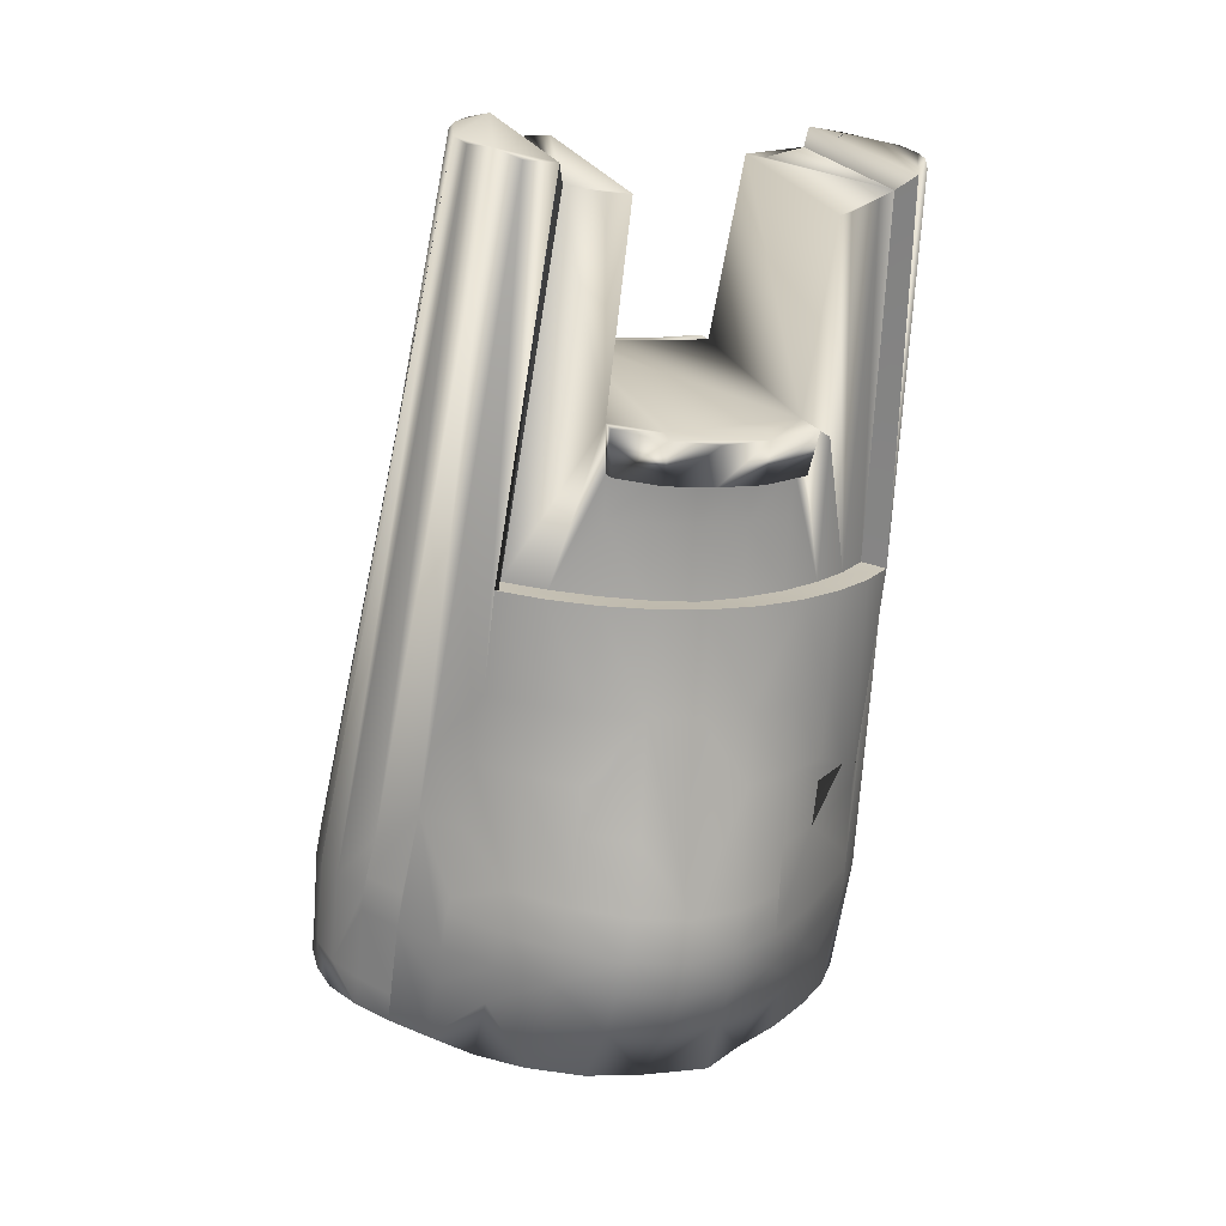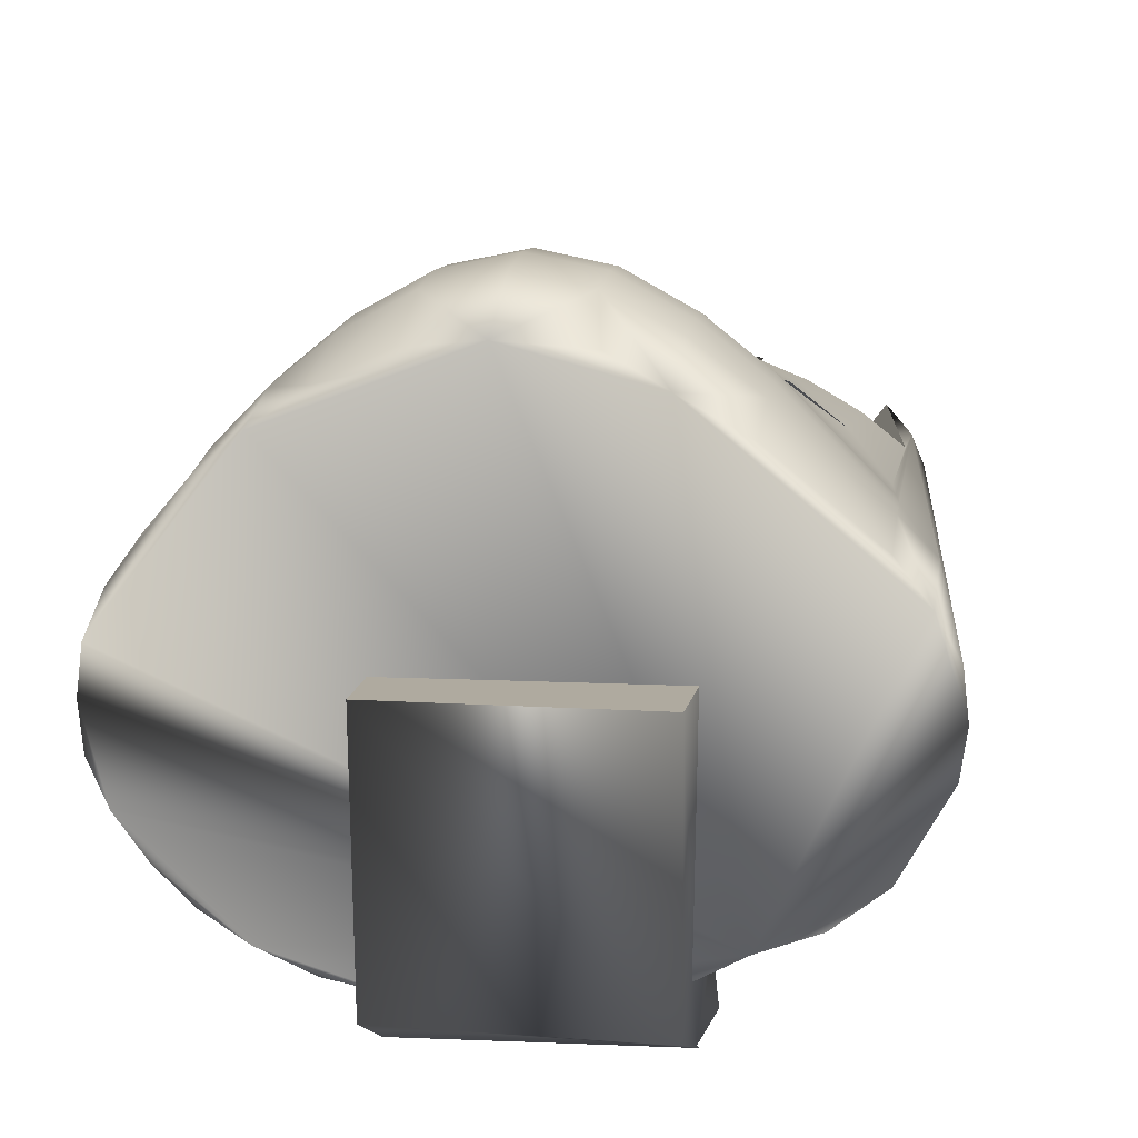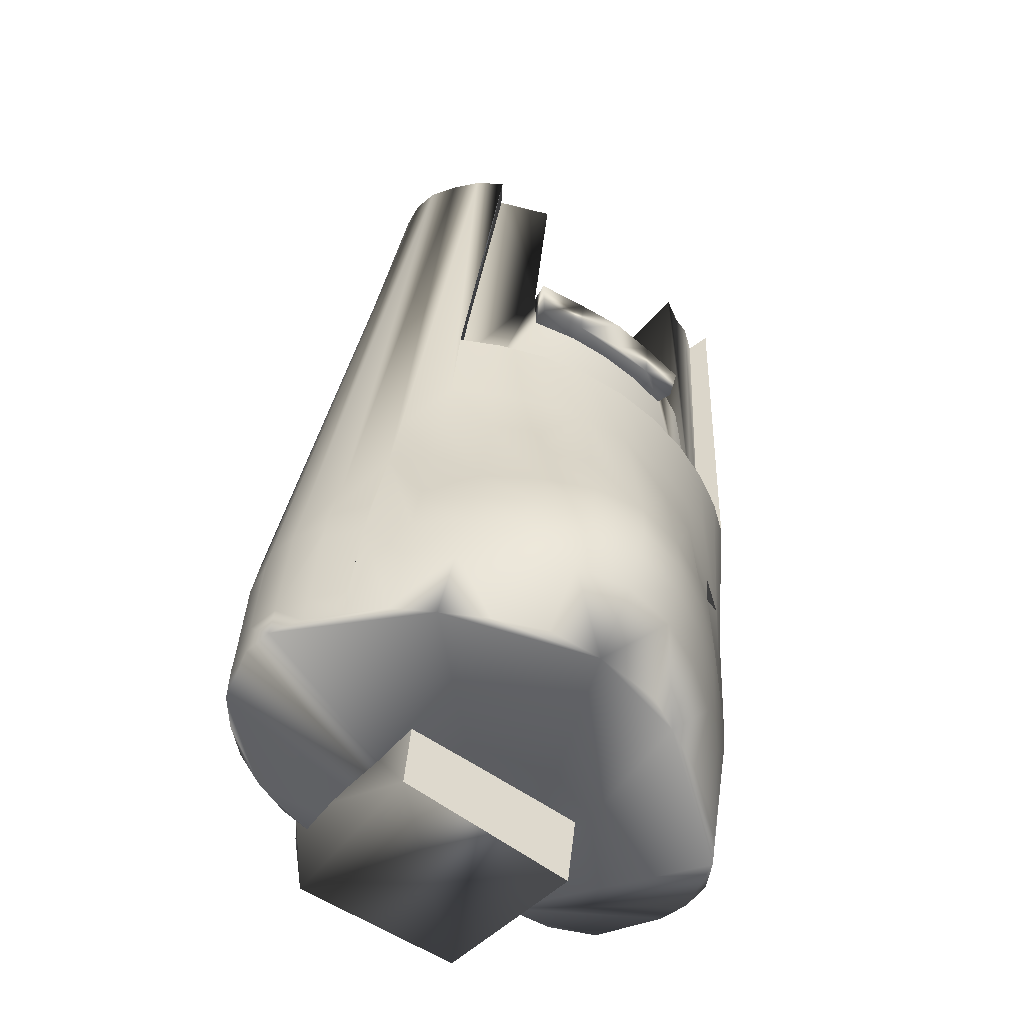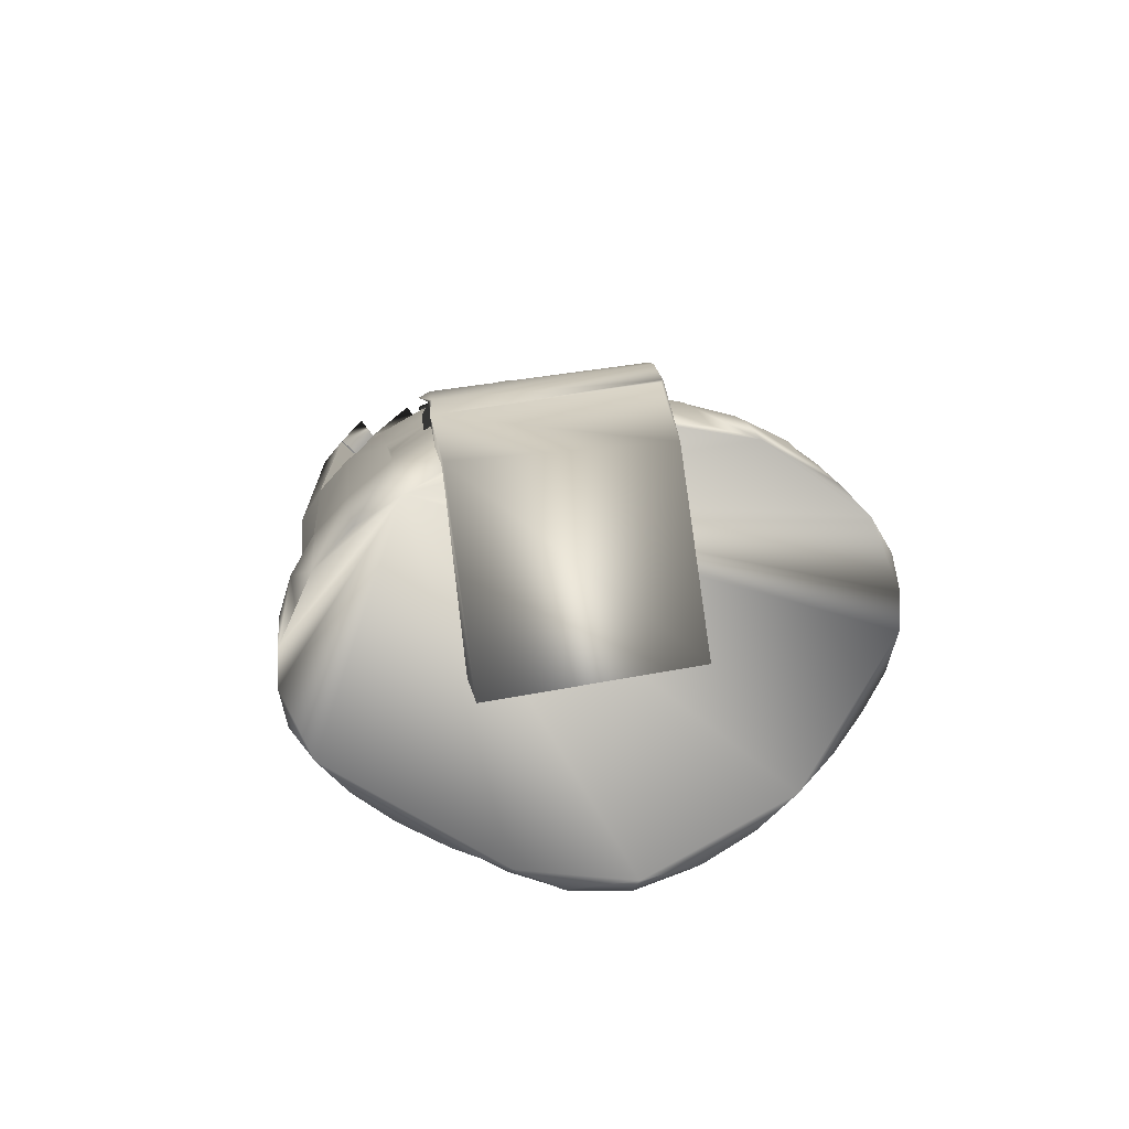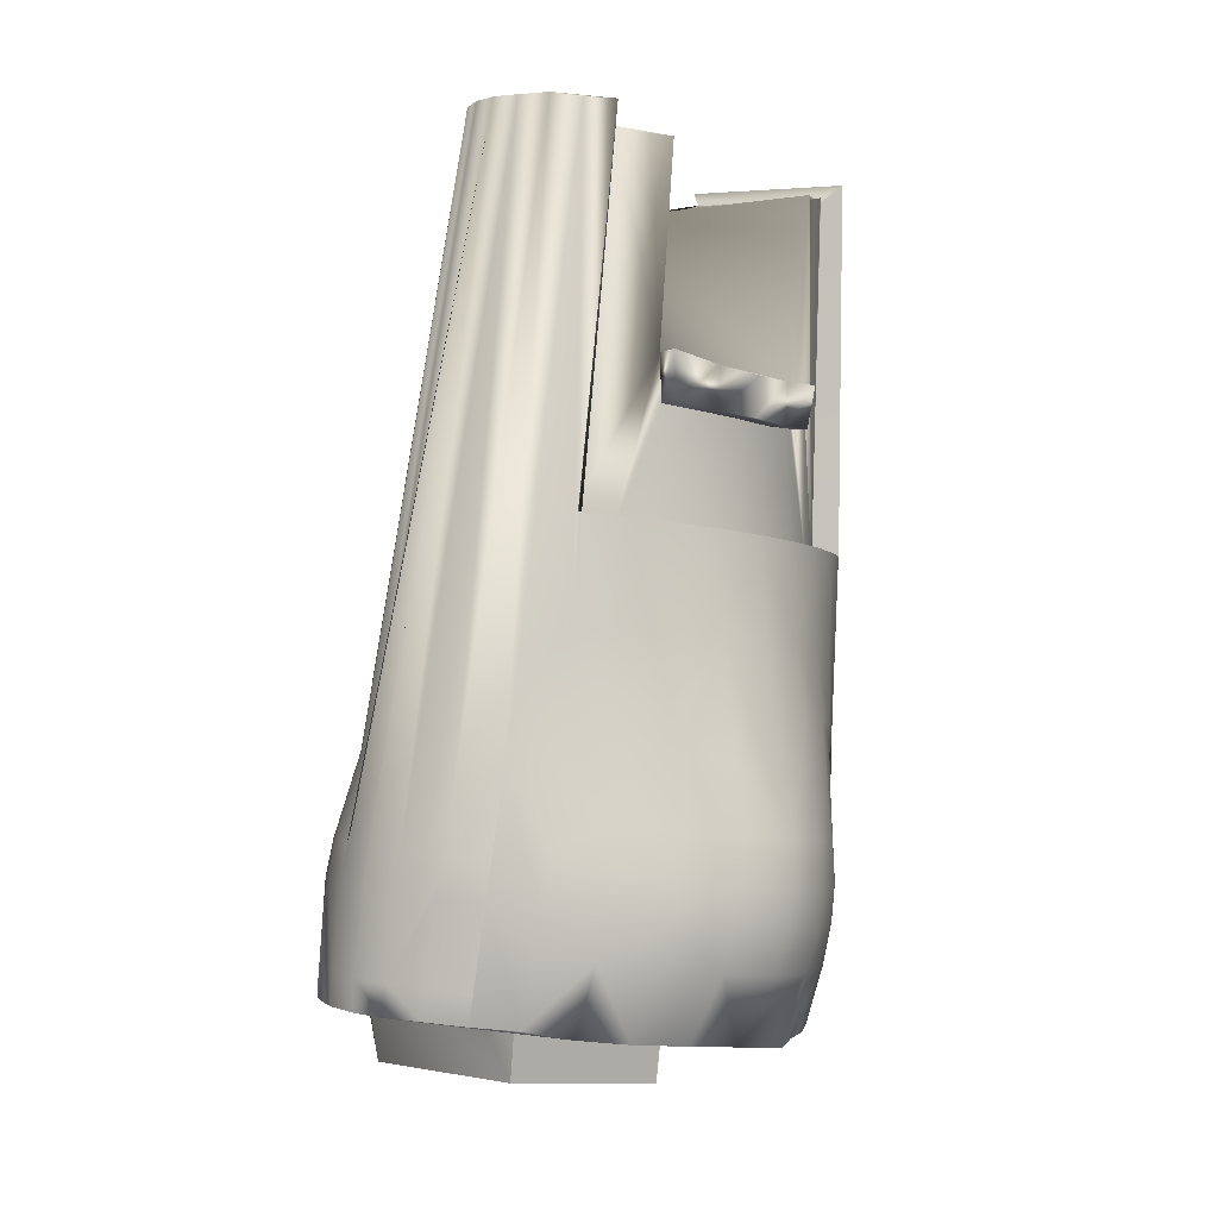
<metadata>
{"format":"obj","ext":"obj","renderer":"f3d","projection":"perspective","resolution":1024,"background":"white","views":[{"elev":25.3,"azim":-19.8,"up":"+Y"},{"elev":9.4,"azim":0.8,"up":"+Z"},{"elev":-45.1,"azim":-36.0,"up":"+Y"},{"elev":-76.2,"azim":-173.0,"up":"+Y"},{"elev":2.6,"azim":-45.7,"up":"+Y"}]}
</metadata>
<code>
o Nao6_Right_Leg_Thigh
v -0.5203 1.397 -0.0865
v -0.4884 1.632 -0.09929
v -0.4475 1.606 -0.1005
v -0.4906 1.61 -0.09769
v -0.4815 1.612 0.08603
v -0.4475 1.606 0.1005
v -0.5596 1.258 -0.1164
v -0.547 1.255 -0.09209
v -0.4909 1.357 -0.1072
v -0.4556 1.357 -0.1213
v -0.4581 1.314 -0.1233
v -0.4678 1.243 -0.1302
v -0.4137 1.308 -0.1324
v -0.4225 1.236 -0.143
v -0.3674 1.301 -0.1365
v -0.4089 1.35 -0.1329
v -0.3629 1.344 -0.1364
v -0.4575 1.364 -0.1431
v -0.412 1.354 -0.1547
v -0.3627 1.347 -0.1584
v -0.314 1.338 -0.1539
v -0.2677 1.337 -0.1427
v -0.3172 1.338 -0.1339
v -0.3215 1.295 -0.1342
v -0.273 1.336 -0.1232
v -0.2774 1.29 -0.1256
v -0.2842 1.218 -0.1379
v -0.2365 1.285 -0.1106
v -0.243 1.214 -0.1209
v -0.2305 1.361 -0.1052
v -0.2304 1.361 0.1052
v -0.273 1.337 0.1224
v -0.2774 1.291 0.1241
v -0.2844 1.22 0.1327
v -0.3219 1.296 0.1332
v -0.3295 1.225 0.144
v -0.368 1.302 0.1365
v -0.3175 1.338 0.1334
v -0.3633 1.344 0.1364
v -0.3145 1.338 0.1517
v -0.2683 1.337 0.1403
v -0.3632 1.344 0.1567
v -0.412 1.35 0.1516
v -0.4568 1.361 0.1403
v -0.4091 1.35 0.1333
v -0.4141 1.308 0.1332
v -0.4556 1.357 0.1218
v -0.4582 1.314 0.1241
v -0.468 1.243 0.1329
v -0.5089 1.249 0.1157
v -0.5202 1.253 0.1406
v -0.5467 1.254 0.09347
v -0.5596 1.258 0.1176
v -0.6187 1.096 0.09592
v -0.5737 1.158 0.1233
v -0.5857 1.092 0.1267
v -0.5339 1.153 0.1493
v -0.5455 1.087 0.1584
v -0.4886 1.148 0.1713
v -0.4755 1.247 0.1591
v -0.4266 1.241 0.1711
v -0.4394 1.142 0.1868
v -0.3882 1.136 0.1922
v -0.337 1.129 0.186
v -0.3463 1.063 0.2049
v -0.2878 1.123 0.1704
v -0.325 1.228 0.171
v -0.2761 1.222 0.159
v -0.2309 1.216 0.1404
v -0.2424 1.116 0.1489
v -0.2506 1.05 0.1556
v -0.1591 1.207 0.0915
v -0.135 1.204 -0.0633
v -0.1591 1.207 -0.0934
v -0.2506 1.049 -0.1646
v -0.2309 1.216 -0.1455
v -0.2761 1.222 -0.164
v -0.325 1.228 -0.1746
v -0.3463 1.061 -0.1991
v -0.3981 1.068 -0.1993
v -0.4266 1.241 -0.1699
v -0.4755 1.247 -0.1564
v -0.5202 1.253 -0.1379
v -0.5943 1.051 -0.1237
v -0.5082 1.04 0.1966
v -0.4997 1.082 0.1868
v -0.4582 1.033 0.2192
v -0.2538 1.028 0.159
v -0.2965 1.056 0.1838
v -0.2134 1.023 0.127
v -0.1801 1.018 -0.1043
v -0.2538 1.028 -0.1653
v -0.2583 1.005 -0.1663
v -0.3044 1.011 -0.188
v -0.2965 1.055 -0.1867
v -0.3545 1.018 -0.2002
v -0.4065 1.024 -0.2007
v -0.458 1.033 -0.1904
v -0.508 1.039 -0.1724
v -0.5541 1.045 -0.1494
v -0.5989 1.028 -0.1271
v -0.6316 1.032 -0.0997
v -0.6561 1.035 -0.06951
v -0.6714 1.038 -0.03673
v -0.6315 1.032 0.09704
v -0.5987 1.028 0.1322
v -0.3083 0.99 0.1996
v -0.262 0.9837 0.166
v -0.188 0.9736 0.09635
v -0.15 0.944 -0.03999
v -0.1633 0.9703 -0.0729
v -0.1654 0.9461 -0.07583
v -0.1881 0.9735 -0.1074
v -0.1904 0.9494 -0.1107
v -0.262 0.9832 -0.1686
v -0.535 0.9332 -0.1915
v -0.5809 0.9397 -0.1708
v -0.6197 0.9455 -0.1456
v -0.6092 0.9858 -0.1371
v -0.6766 0.954 -0.08298
v -0.6927 0.9562 -0.04693
v -0.6665 0.9934 0.06497
v -0.6766 0.9541 0.06418
v -0.6517 0.9506 0.1009
v -0.6156 0.961 0.1393
v -0.6197 0.9458 0.1398
v -0.5698 0.9806 0.1766
v -0.5239 0.9747 0.213
v -0.4726 0.968 0.24
v -0.535 0.9336 0.2173
v -0.4822 0.9266 0.2465
v -0.4271 0.9192 0.2579
v -0.4192 0.9609 0.25
v -0.3657 0.9535 0.2392
v -0.3143 0.9461 0.2116
v -0.3189 0.9043 0.2173
v -0.27 0.8974 0.1783
v -0.192 0.9023 0.09943
v -0.269 0.9129 -0.1789
v -0.3188 0.904 -0.2019
v -0.3719 0.9112 -0.2141
v -0.427 0.9187 -0.2156
v -0.4822 0.9261 -0.2073
v -0.4337 0.8822 -0.2165
v -0.3776 0.8746 -0.2145
v -0.3236 0.8672 -0.2024
v -0.4506 0.7748 -0.2065
v -0.3383 0.7587 -0.1916
v -0.3938 0.7645 -0.2009
v -0.6022 0.7928 -0.1729
v -0.7079 0.8087 -0.05386
v -0.7119 0.8088 -0.01755
v -0.708 0.8087 0.01877
v -0.6023 0.7927 0.1543
v -0.56 0.7864 0.1831
v -0.4511 0.7714 0.2119
v -0.3397 0.7572 0.1819
v -0.2882 0.751 0.1527
v -0.2075 0.7406 0.08618
v -0.182 0.7368 0.05278
v -0.164 0.735 0.01877
v -0.1602 0.734 -0.01754
v -0.1657 0.7347 -0.05332
v -0.2438 0.7452 -0.1495
v -0.243 0.7464 0.1201
v -0.5084 0.7804 0.2067
v -0.6381 0.8015 0.1236
v -0.6677 0.8045 0.08859
v -0.6923 0.808 0.05453
v -0.6922 0.808 -0.08958
v -0.6676 0.8045 -0.1222
v -0.6379 0.7998 -0.1507
v -0.5601 0.7876 -0.1916
v -0.5081 0.7805 -0.2023
v -0.5505 0.8548 -0.1961
v -0.5942 0.8615 -0.1781
v -0.6306 0.8674 -0.1539
v -0.7045 0.8392 -0.05451
v -0.7102 0.84 -0.01719
v -0.7046 0.8392 0.02014
v -0.688 0.837 0.05603
v -0.6634 0.8335 0.09181
v -0.6307 0.8674 0.1357
v -0.5943 0.8615 0.1733
v -0.5506 0.8548 0.2082
v -0.4978 0.8476 0.2367
v -0.4412 0.84 0.2487
v -0.3846 0.8324 0.2383
v -0.3302 0.8249 0.2098
v -0.28 0.8181 0.172
v -0.2361 0.8121 0.1325
v -0.2739 0.8604 -0.1815
v -0.2304 0.8545 -0.154
v -0.1969 0.834 -0.123
v -0.1946 0.8496 -0.1222
v -0.1969 0.8341 0.09699
v -0.1946 0.8497 0.0981
v -0.2739 0.8608 0.1776
v -0.3236 0.8679 0.2168
v -0.3775 0.8755 0.2464
v -0.4336 0.8833 0.2576
v -0.4896 0.8907 0.2456
v -0.5429 0.8977 0.2159
v -0.5883 0.904 0.1785
v -0.6262 0.9096 0.1392
v -0.6576 0.9142 0.1001
v -0.6826 0.9178 0.06248
v -0.7045 0.9207 -0.01242
v -0.6989 0.9199 -0.05056
v -0.6826 0.9177 -0.08722
v -0.6576 0.9141 -0.121
v -0.6261 0.9094 -0.1507
v -0.5882 0.9037 -0.1754
v -0.543 0.8971 -0.1949
v -0.4898 0.8898 -0.2092
v -0.6517 0.9504 -0.1162
v -0.7019 0.9389 -0.01096
v -0.6964 0.9382 0.02692
v -0.6801 0.936 0.06344
v -0.5809 0.9401 0.1795
v -0.3719 0.9116 0.2466
v -0.1929 0.8681 0.09895
v -0.192 0.8866 0.09942
v -0.1665 0.8645 0.06354
v -0.1503 0.8622 -0.04886
v -0.1665 0.8644 -0.08585
v -0.1929 0.868 -0.1208
v -0.27 0.8973 -0.1802
v -0.5091 1.249 -0.1129
v -0.3758 1.234 -0.1765
v -0.3755 1.23 -0.1493
v -0.3289 1.223 -0.1477
v -0.1914 1.211 -0.1214
v -0.2072 1.21 -0.09874
v -0.1766 1.207 -0.07209
v -0.1914 1.211 0.1175
v -0.1761 1.207 0.06978
v -0.2067 1.211 0.09446
v -0.2426 1.215 0.1155
v -0.3758 1.235 0.1753
v -0.3764 1.231 0.148
v -0.4231 1.237 0.1441
v -0.4546 1.404 0.1185
v -0.4578 1.406 0.1401
v -0.4038 1.393 0.1326
v -0.3132 1.382 0.1326
v -0.2654 1.383 0.1165
v -0.4266 1.605 0.1101
v -0.4266 1.603 -0.1122
v -0.4567 1.404 -0.1404
v -0.4082 1.389 -0.1551
v -0.359 1.383 -0.1584
v -0.3098 1.377 -0.1553
v -0.2603 1.379 -0.1417
v -0.2298 1.567 -0.1114
v -0.262 1.382 -0.1193
v -0.2323 1.568 0.1116
v -0.2151 1.566 0.09875
v -0.157 1.571 0.0643
v -0.1832 1.577 -0.08047
v -0.2145 1.565 -0.1004
v -0.1816 1.572 0.08418
v -0.2568 1.379 0.1406
v -0.3588 1.385 0.1579
v -0.31 1.38 0.1518
v -0.4072 1.393 0.1517
v -0.1417 1.588 0.08035
v -0.1199 1.585 0.05445
v -0.1704 1.592 -0.09797
v -0.1429 1.589 -0.07599
v -0.1199 1.585 -0.05445
v -0.1574 1.591 -0.05708
v -0.1075 1.585 -0.0276
v -0.1032 1.584 -0
v -0.1087 1.586 0.0272
v -0.3127 1.381 -0.1349
v -0.4042 1.393 -0.1348
v -0.4519 1.406 -0.1217
v -0.5355 1.638 -0.05445
v -0.5147 1.635 -0.07905
v -0.5483 1.639 -0.02776
v -0.5526 1.64 -0
v -0.5483 1.639 0.02776
v -0.5147 1.635 0.07905
v -0.4877 1.635 0.09708
v -0.5318 1.641 0.05245
v -0.3822 0.7589 0.2073
v -0.2047 0.733 -0.1177
v -0.2891 0.7622 -0.169
v -0.1842 0.7471 -0.07975
v -0.524 0.8247 -0.2305
v -0.5349 0.7175 0.001153
v -0.5295 0.7054 -0.1969
v -0.3322 0.6955 -0.2062
v -0.3334 0.6833 0.001153
v -0.3201 0.7735 -0.2327
v -0.3051 0.8635 -0.2345
v -0.5178 0.8546 -0.2406
v -0.5204 0.7939 -0.2327
v -0.3211 0.8041 -0.2408
v -0.3181 0.8343 -0.2436
v -0.5082 0.9147 -0.2327
v -0.5147 0.8848 -0.2378
v -0.3119 0.8948 -0.2335
v -0.307 0.9431 -0.2168
v -0.2987 0.9501 -0.204
v -0.3058 0.9552 0.001153
v -0.2965 0.9405 0.001108
v -0.51 0.9622 0.001108
v -0.5032 0.9637 -0.2158
f 237 72 267 259
f 83 82 99 100
f 271 274 273
f 62 61 60 59
f 267 268 275
f 111 73 271 273 110 112
f 226 290 288 194 195 227
f 198 197 222 223 137
f 128 85 86 58 127
f 98 81 230 80 97 142 144 215 143
f 62 59 86 85 87
f 199 189 190 198
f 59 60 51 57
f 63 240 61 62
f 7 83 100 84
f 158 159 165
f 156 166 155 154
f 68 67 64 66
f 156 157 287
f 94 95 75 92 93
f 120 210 209 121
f 289 174 149 148
f 183 184 204 205
f 126 205 204 220
f 203 185 186 202
f 65 64 63 133 134
f 120 121 104 103
f 288 289 164
f 79 95 94 96
f 131 202 201 132
f 186 166 156 187
f 221 136 135 134
f 180 181 207 219 218
f 207 181 182 206
f 99 82 81 98
f 282 281 104 121 209 208 217
f 133 63 62 87 129
f 285 286 284
f 52 5 285 53
f 203 202 131 130
f 79 78 77 95
f 188 189 199 200
f 227 114 113 111 112 226
f 202 186 187 201
f 157 160 159 158
f 269 271 270
f 100 99 116 117
f 118 212 211 216
f 241 242 49 50 52 53 51 60 61 240 67 68 69 236 72 237 238 239 34 36
f 235 272 270 74
f 157 158 190 189
f 288 164 193 195 194
f 80 230 78 79
f 108 137 223 138 109
f 147 174 215 144
f 176 150 172 177
f 98 143 116 99
f 55 53 285 284 54 56 58 57
f 169 167 168
f 122 286 283 218 219 123
f 170 152 151
f 14 231 230 81 82 83 7 8 229 12
f 140 146 145 141
f 94 140 141 96
f 129 87 85 128
f 175 173 150 176
f 112 110 225 226
f 105 54 284 286 122 123 124 206 205 126 125 106
f 191 165 159 196 197 198 190
f 209 178 179 208
f 184 185 203 204
f 97 80 79 96
f 109 72 236 90 88 108
f 64 67 240 63
f 143 215 214 116
f 1 8 7 2 4
f 160 162 161
f 132 201 200 221
f 132 133 129 131
f 218 283 282 217
f 128 130 131 129
f 172 171 211 212 177
f 153 154 167 169
f 174 150 173
f 215 174 173 175 214
f 94 93 115 139 228 140
f 285 5 4 2
f 86 59 57 58
f 89 66 64 65
f 71 70 66 89
f 221 200 199 136
f 103 279 280 102
f 104 281 279 103
f 106 56 54 105
f 127 58 56 106 125 126 220 130 128
f 113 91 74 73 111
f 118 119 101 84 100 117 213 212
f 219 207 206 124 123
f 97 96 141 142
f 216 102 101 119 118
f 162 274 275 161
f 110 273 274 162 163 225
f 92 75 76 233 193 192 228 139 115 93
f 146 148 149 145
f 145 149 147 144
f 289 288 163 162 160 157 156 154 153 152 170 150 174
f 171 170 210 211
f 95 77 76 75
f 178 151 152 179
f 179 152 153 180
f 180 153 169 181
f 181 169 168 182
f 206 182 168 167 183 205
f 161 275 268 224 160
f 188 287 157 189
f 163 290 226 225
f 164 289 192 193
f 192 289 148 146
f 196 159 160 224 222 197
f 268 267 72 109 138 223 222 224
f 269 260 259 267
f 270 272 260 269
f 267 275 274 271 269
f 2 279 282 286 285
f 286 282 283
f 213 176 177 212
f 150 170 171 172
f 279 2 280
f 70 69 68 66
f 179 180 218 217 208
f 192 146 140 228
f 89 65 134 135 107
f 227 195 193 233 74 91 113 114
f 221 134 133 132
f 184 154 155 185
f 90 236 69 70 71 89 107 108 88
f 141 145 144 142
f 288 290 163
f 216 120 103 102
f 216 211 210 120
f 136 199 198 137
f 167 154 184 183
f 187 188 200 201
f 149 174 147
f 57 51 53 55
f 220 204 203 130
f 155 166 186 185
f 102 280 2 7 84 101
f 282 279 281
f 190 158 165 191
f 156 287 188 187
f 136 137 108 107 135
f 234 235 74 233 76 77 78 230 231 232 27 29
f 210 170 151 178 209
f 74 270 271 73
f 116 214 175 176 213 117
f 300 305 308 295 294
f 293 299 296 294
f 302 310 305 304
f 299 293 291
f 310 302 303
f 300 301 297 305
f 294 296 300
f 298 291 310 303
f 292 309 310 291 293
f 305 297 304
f 294 295 292 293
f 296 299 291 300
f 300 291 298 301
f 301 298 303 297
f 297 303 302 304
f 307 306 305
f 307 308 306
f 308 305 306
f 310 309 307 305
f 295 308 307 309 292
f 237 259 262 238
f 238 262 258 257 247 31 239
f 234 260 272 235
f 245 266 265 246
f 256 254 253 276
f 43 45 39 38 40
f 277 251 250 278
f 25 256 30 28 26
f 21 19 20
f 5 6 248 249 3 4
f 19 21 23 17 16
f 243 248 6 5 52 50 47
f 48 47 50 49
f 265 263 247 246
f 43 40 42
f 260 234 29 28 30 256 255 261
f 245 243 244 266
f 1 4 3
f 1 3 249 278 10 9 229 8
f 13 11 10 16
f 12 11 13 14
f 14 13 15 231
f 15 13 16 17
f 10 18 19 16
f 23 21 22 25
f 24 15 17 23
f 26 24 23 25
f 232 24 26 27
f 27 26 28 29
f 35 33 32 38
f 34 33 35 36
f 36 35 37 241
f 37 35 38 39
f 32 41 40 38
f 45 43 44 47
f 48 46 45 47
f 46 37 39 45
f 242 46 48 49
f 231 15 24 232
f 241 37 46 242
f 47 44 244 243
f 44 43 266 244
f 277 278 243 245 247 256
f 248 243 278 249
f 278 250 18 10
f 19 18 250 251
f 20 19 251 252
f 21 20 252 253
f 22 21 253 254
f 25 22 254 256
f 255 256 247 257
f 247 263 41 32
f 40 41 263 265
f 42 40 265 264
f 43 42 264 266
f 276 253 251 277
f 247 245 246
f 229 9 10 11 12
f 239 31 247 32 33 34
f 265 266 264
f 259 260 261 255 257 258 262

</code>
